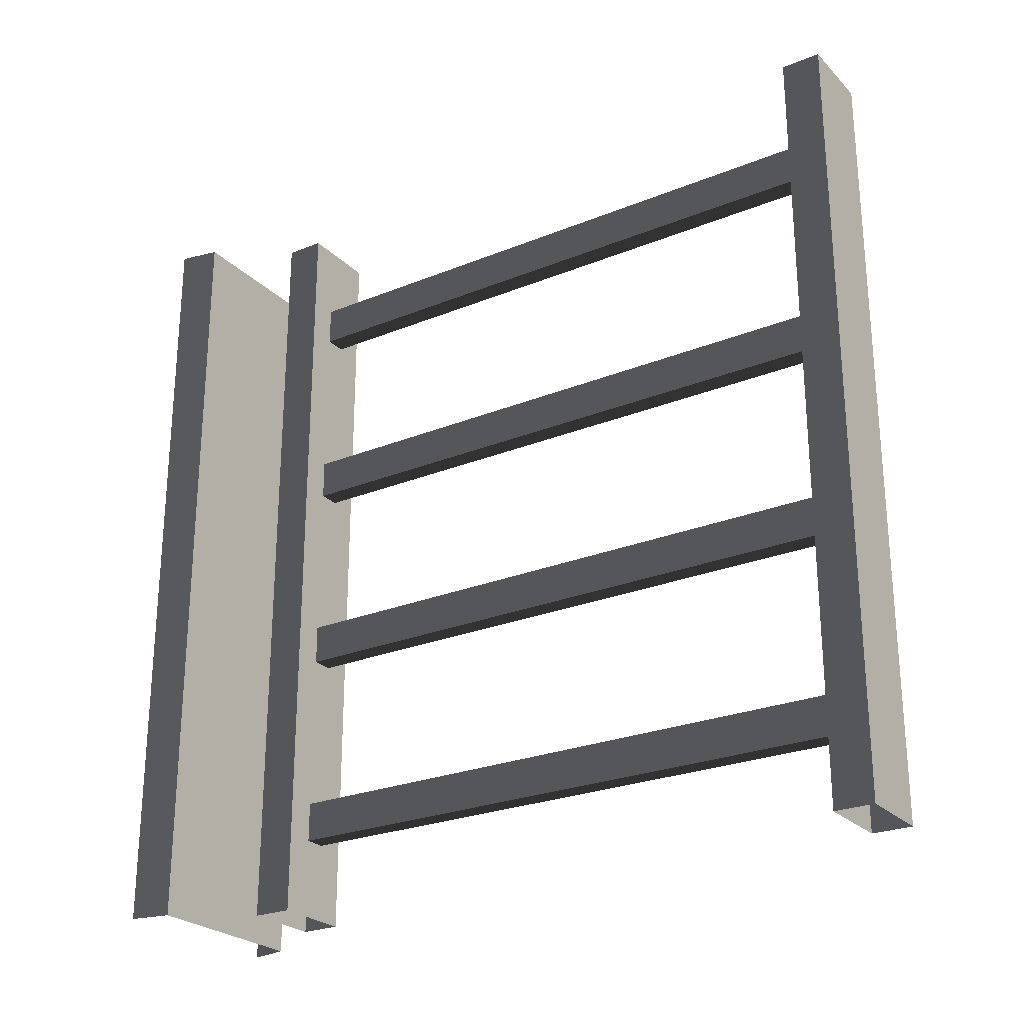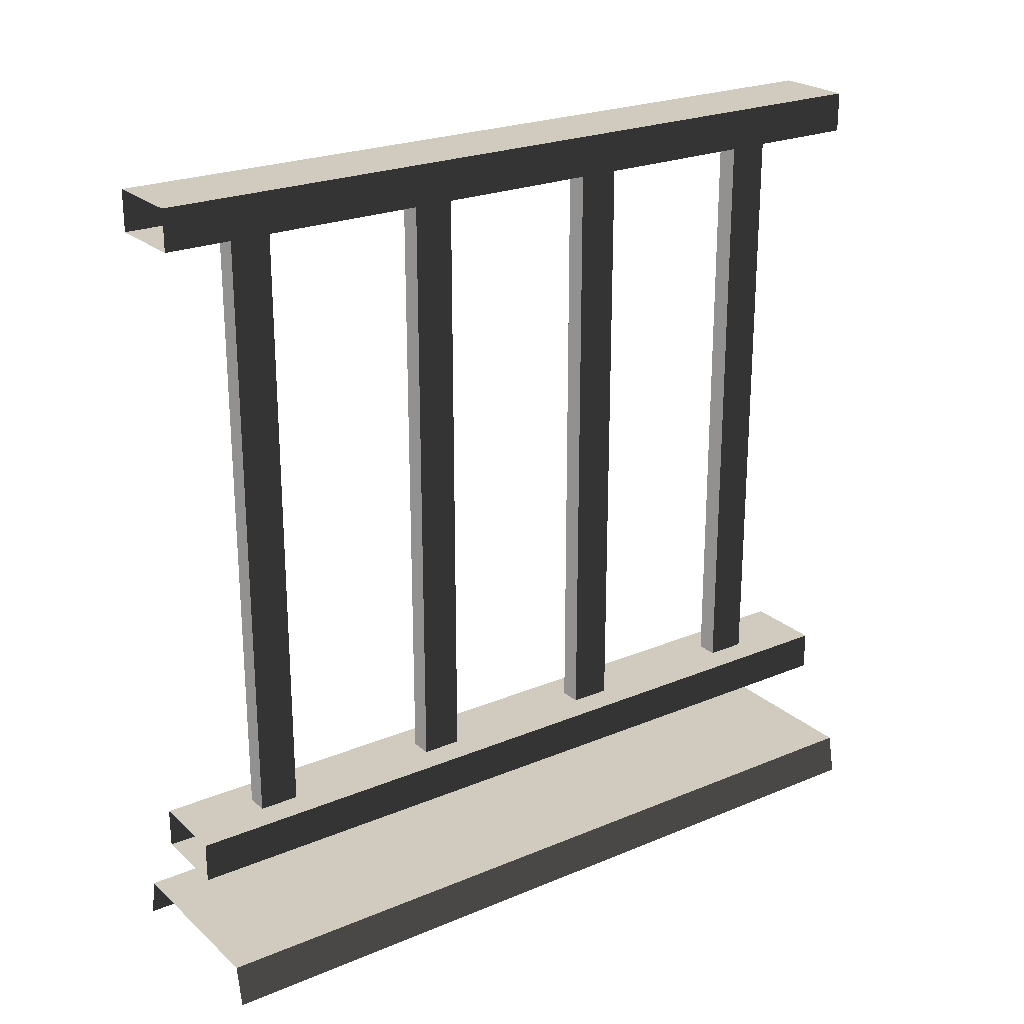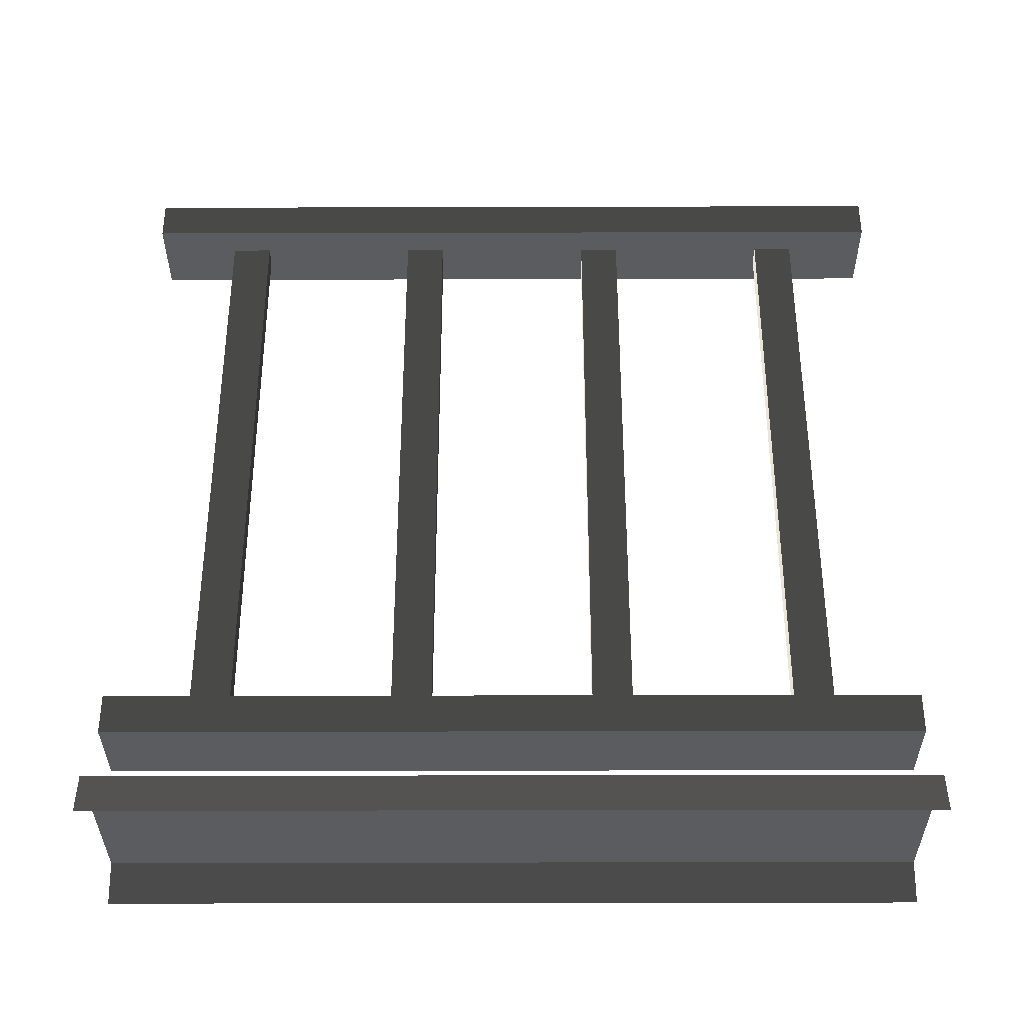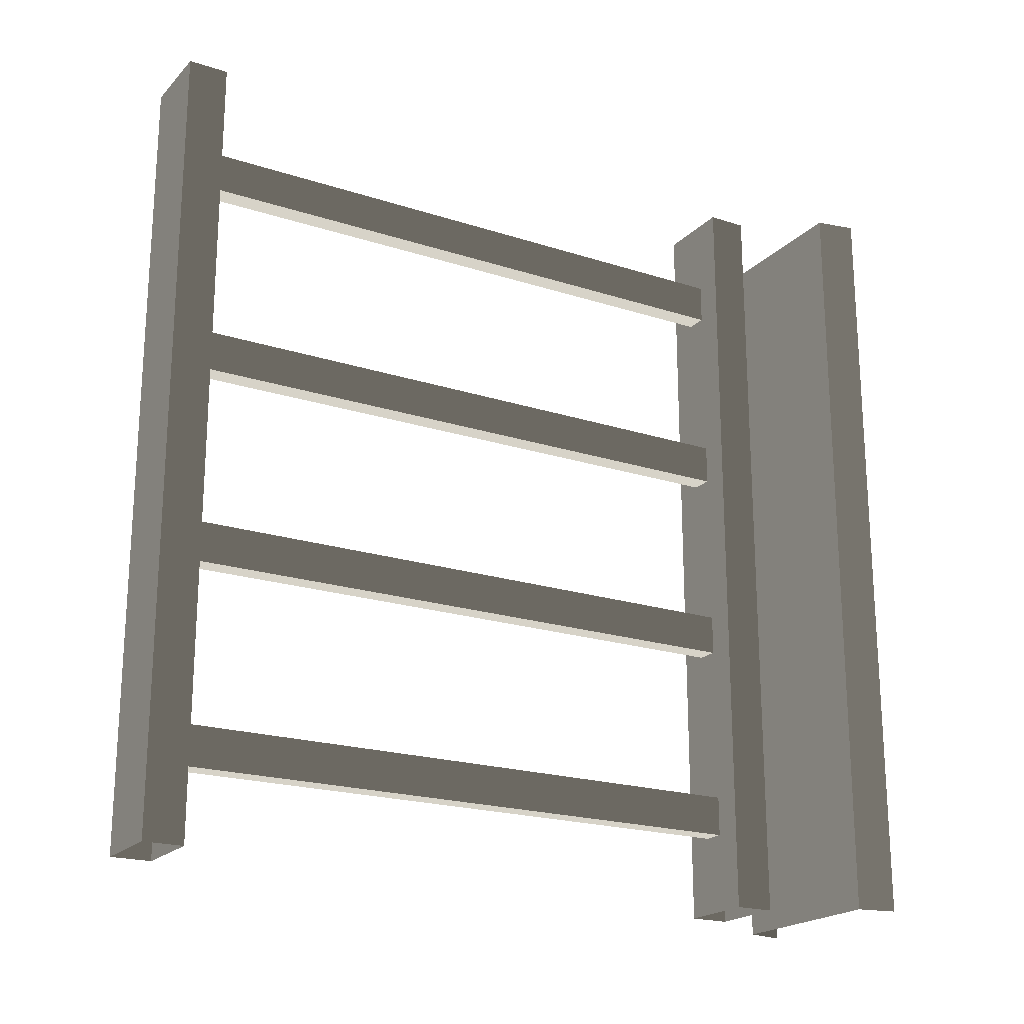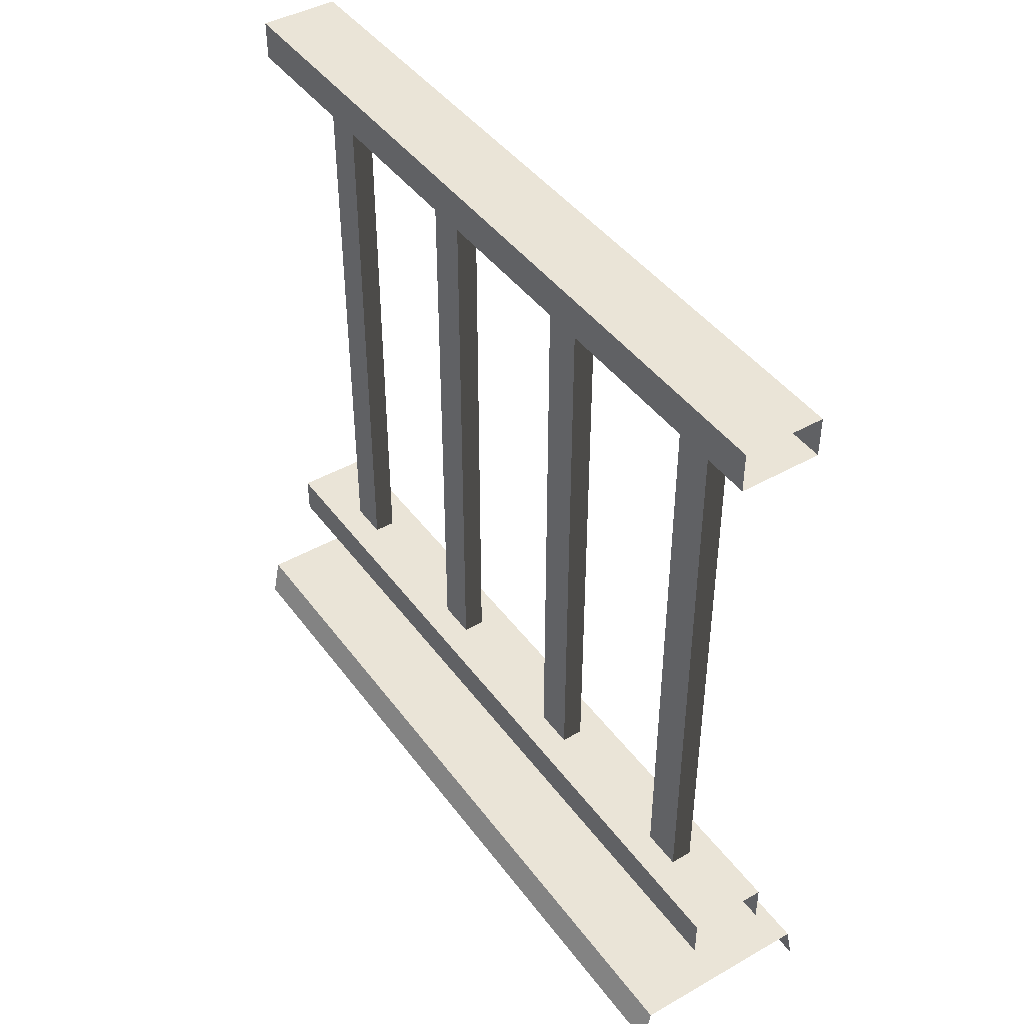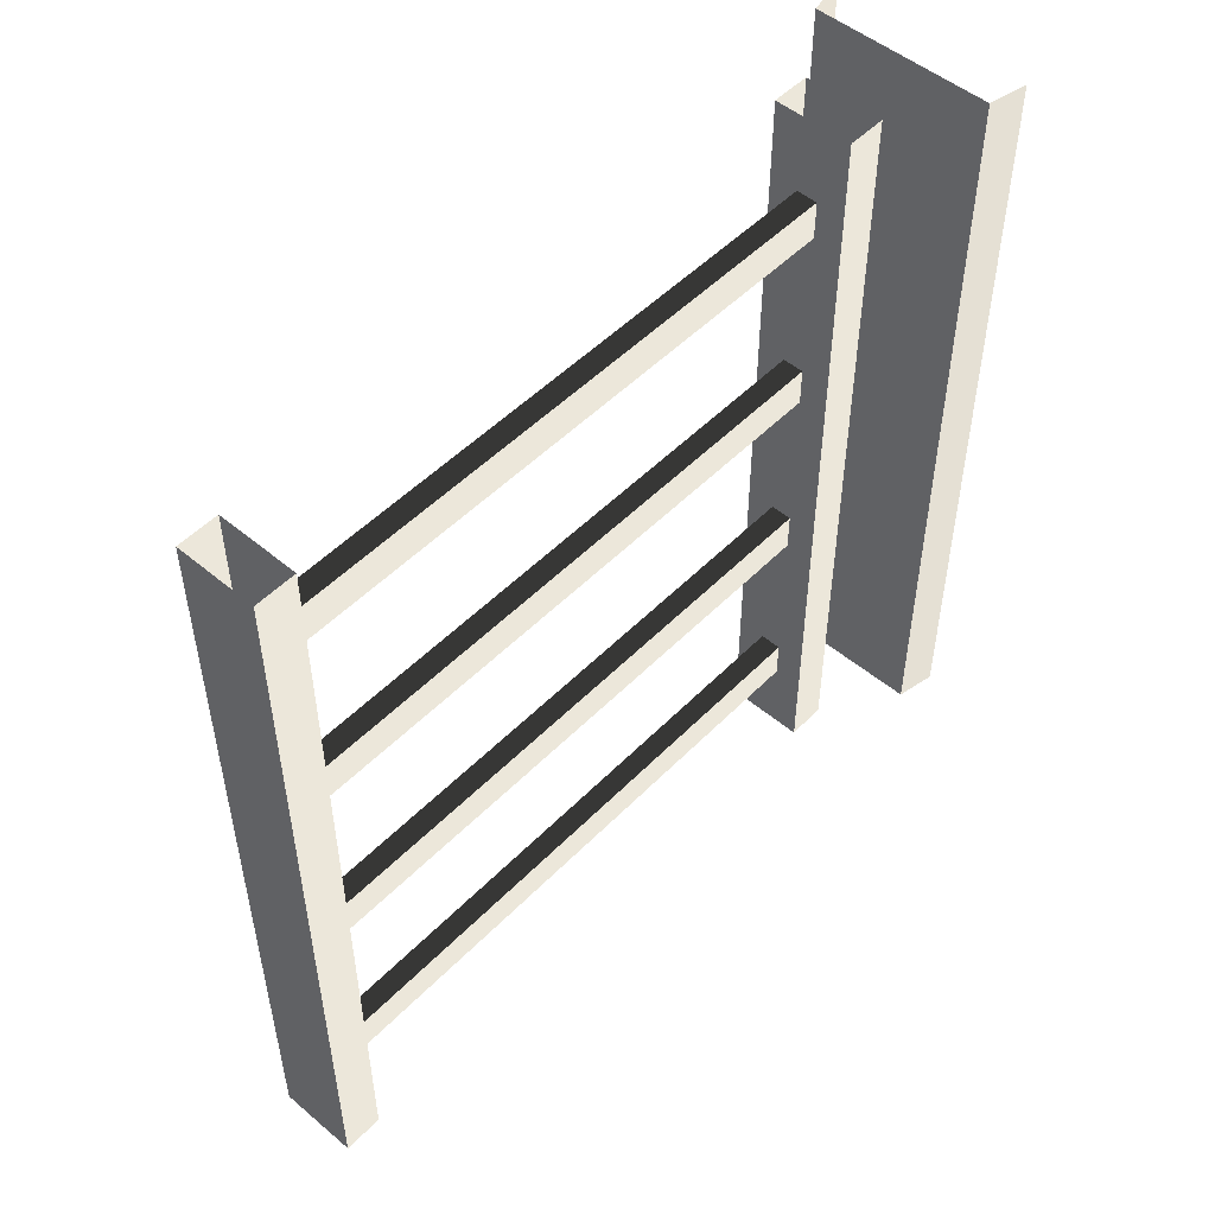
<metadata>
{"format":"obj","ext":"obj","renderer":"f3d","projection":"perspective","resolution":1024,"background":"white","views":[{"elev":-25.4,"azim":123.3,"up":"+Z"},{"elev":23.6,"azim":-125.1,"up":"+Y"},{"elev":-35.1,"azim":-89.8,"up":"+Y"},{"elev":-20.6,"azim":-120.4,"up":"+Z"},{"elev":43.7,"azim":-33.7,"up":"+Y"},{"elev":50.9,"azim":-137.6,"up":"+Z"}]}
</metadata>
<code>
v 0.1114 0.9632 -0.85
v 0.1386 0.1905 -0.85
v 0.1114 0.1905 -0.85
v 0.1386 0.9632 -0.85
v 0.1114 0.9632 -0.9
v 0.1386 0.1905 -0.9
v 0.1386 0.9632 -0.9
v 0.1114 0.1905 -0.9
v 0.1386 0.9632 -0.85
v 0.1386 0.1905 -0.9
v 0.1386 0.1905 -0.85
v 0.1386 0.9632 -0.9
v 0.1114 0.1905 -0.85
v 0.1114 0.9632 -0.9
v 0.1114 0.9632 -0.85
v 0.1114 0.1905 -0.9
v 0.1114 0.9632 -0.6
v 0.1386 0.1905 -0.6
v 0.1114 0.1905 -0.6
v 0.1386 0.9632 -0.6
v 0.1114 0.9632 -0.65
v 0.1386 0.1905 -0.65
v 0.1386 0.9632 -0.65
v 0.1114 0.1905 -0.65
v 0.1386 0.9632 -0.6
v 0.1386 0.1905 -0.65
v 0.1386 0.1905 -0.6
v 0.1386 0.9632 -0.65
v 0.1114 0.1905 -0.6
v 0.1114 0.9632 -0.65
v 0.1114 0.9632 -0.6
v 0.1114 0.1905 -0.65
v 0.1114 0.9632 -0.35
v 0.1386 0.1905 -0.35
v 0.1114 0.1905 -0.35
v 0.1386 0.9632 -0.35
v 0.1114 0.9632 -0.4
v 0.1386 0.1905 -0.4
v 0.1386 0.9632 -0.4
v 0.1114 0.1905 -0.4
v 0.1386 0.9632 -0.35
v 0.1386 0.1905 -0.4
v 0.1386 0.1905 -0.35
v 0.1386 0.9632 -0.4
v 0.1114 0.1905 -0.35
v 0.1114 0.9632 -0.4
v 0.1114 0.9632 -0.35
v 0.1114 0.1905 -0.4
v 0.1114 0.9632 -0.1
v 0.1386 0.1905 -0.1
v 0.1114 0.1905 -0.1
v 0.1386 0.9632 -0.1
v 0.1114 0.9632 -0.15
v 0.1386 0.1905 -0.15
v 0.1386 0.9632 -0.15
v 0.1114 0.1905 -0.15
v 0.1386 0.9632 -0.1
v 0.1386 0.1905 -0.15
v 0.1386 0.1905 -0.1
v 0.1386 0.9632 -0.15
v 0.1114 0.1905 -0.1
v 0.1114 0.9632 -0.15
v 0.1114 0.9632 -0.1
v 0.1114 0.1905 -0.15
v -8.293e-07 -5.654e-08 -5.797e-06
v 0.01 0.05 -1
v 0.009999 0.05 -5.823e-06
v -7.383e-07 4.694e-09 -1
v 0.075 0.9561 -1
v 0.175 0.9561 -6.257e-06
v 0.175 0.9561 -1
v 0.075 0.9561 -6.017e-06
v 0.175 1.006 -1
v 0.075 1.006 -6.019e-06
v 0.075 1.006 -1
v 0.175 1.006 -6.259e-06
v 0.175 0.9561 -1
v 0.175 1.006 -6.259e-06
v 0.175 1.006 -1
v 0.175 0.9561 -6.257e-06
v 0.075 1.006 -1
v 0.075 0.9561 -6.017e-06
v 0.075 0.9561 -1
v 0.075 1.006 -6.019e-06
v 0.175 0.1941 -1
v 0.075 0.1941 -5.985e-06
v 0.075 0.1941 -1
v 0.175 0.1941 -6.224e-06
v 0.175 0.1441 -1
v 0.175 0.1941 -6.224e-06
v 0.175 0.1941 -1
v 0.175 0.1441 -6.222e-06
v 0.075 0.1941 -1
v 0.075 0.1441 -5.983e-06
v 0.075 0.1441 -1
v 0.075 0.1941 -5.985e-06
v 0.24 0.05 -1
v 0.009999 0.05 -5.823e-06
v 0.01 0.05 -1
v 0.24 0.05 -6.374e-06
v 0.25 4.694e-09 -1
v 0.24 0.05 -6.374e-06
v 0.24 0.05 -1
v 0.25 -5.654e-08 -6.396e-06
v 0.075 0.1441 -1
v 0.175 0.1441 -6.222e-06
v 0.175 0.1441 -1
v 0.075 0.1441 -5.983e-06
g porch_railing_A_11_20241_120
f 1 3 2
f 2 4 1
f 5 7 6
f 6 8 5
f 9 11 10
f 10 12 9
f 13 15 14
f 14 16 13
f 17 19 18
f 18 20 17
f 21 23 22
f 22 24 21
f 25 27 26
f 26 28 25
f 29 31 30
f 30 32 29
f 33 35 34
f 34 36 33
f 37 39 38
f 38 40 37
f 41 43 42
f 42 44 41
f 45 47 46
f 46 48 45
f 49 51 50
f 50 52 49
f 53 55 54
f 54 56 53
f 57 59 58
f 58 60 57
f 61 63 62
f 62 64 61
f 65 67 66
f 66 68 65
f 69 71 70
f 70 72 69
f 73 75 74
f 74 76 73
f 77 79 78
f 78 80 77
f 81 83 82
f 82 84 81
f 85 87 86
f 86 88 85
f 89 91 90
f 90 92 89
f 93 95 94
f 94 96 93
f 97 99 98
f 98 100 97
f 101 103 102
f 102 104 101
f 105 107 106
f 106 108 105

</code>
